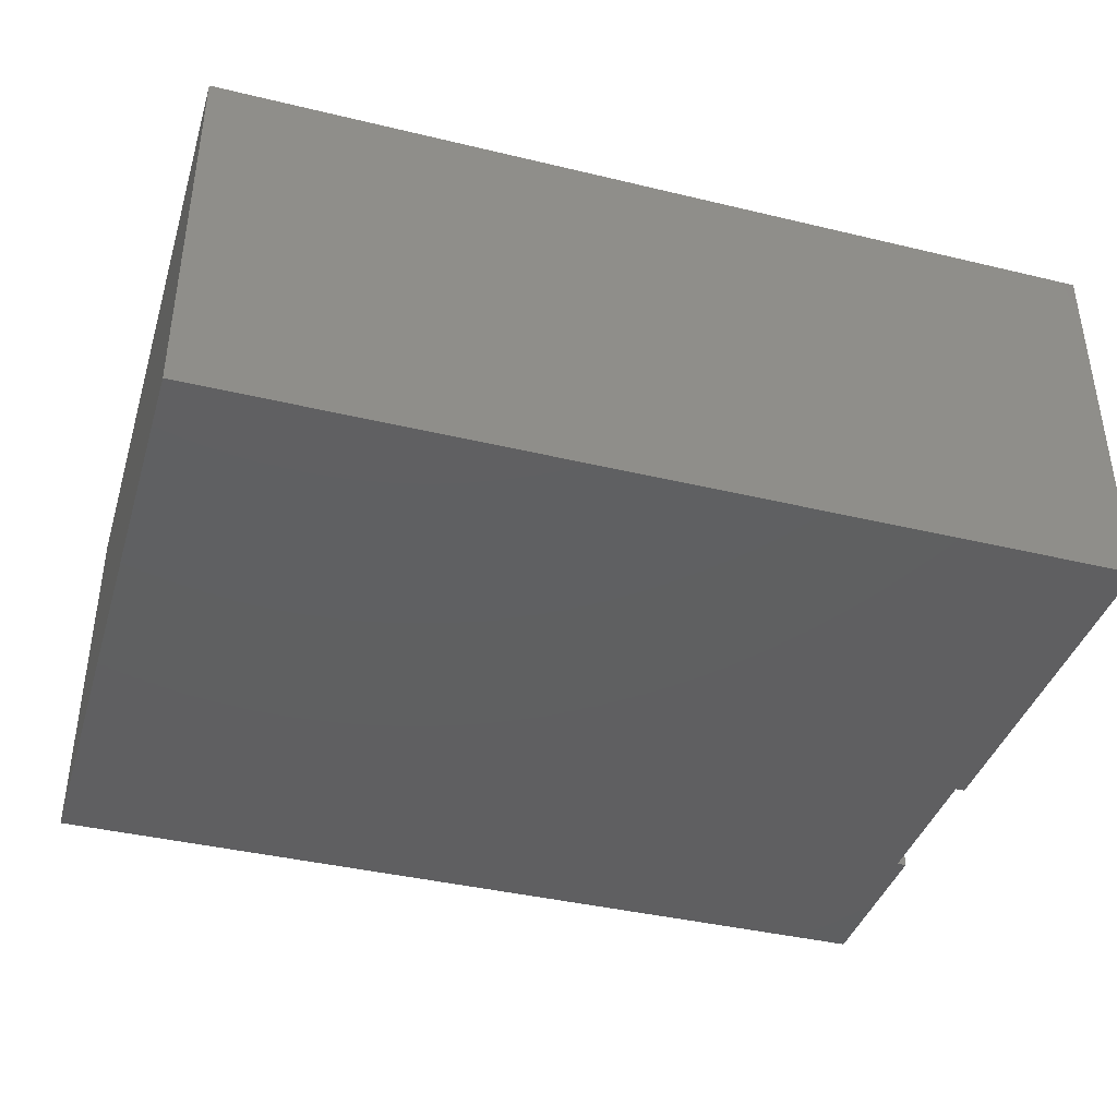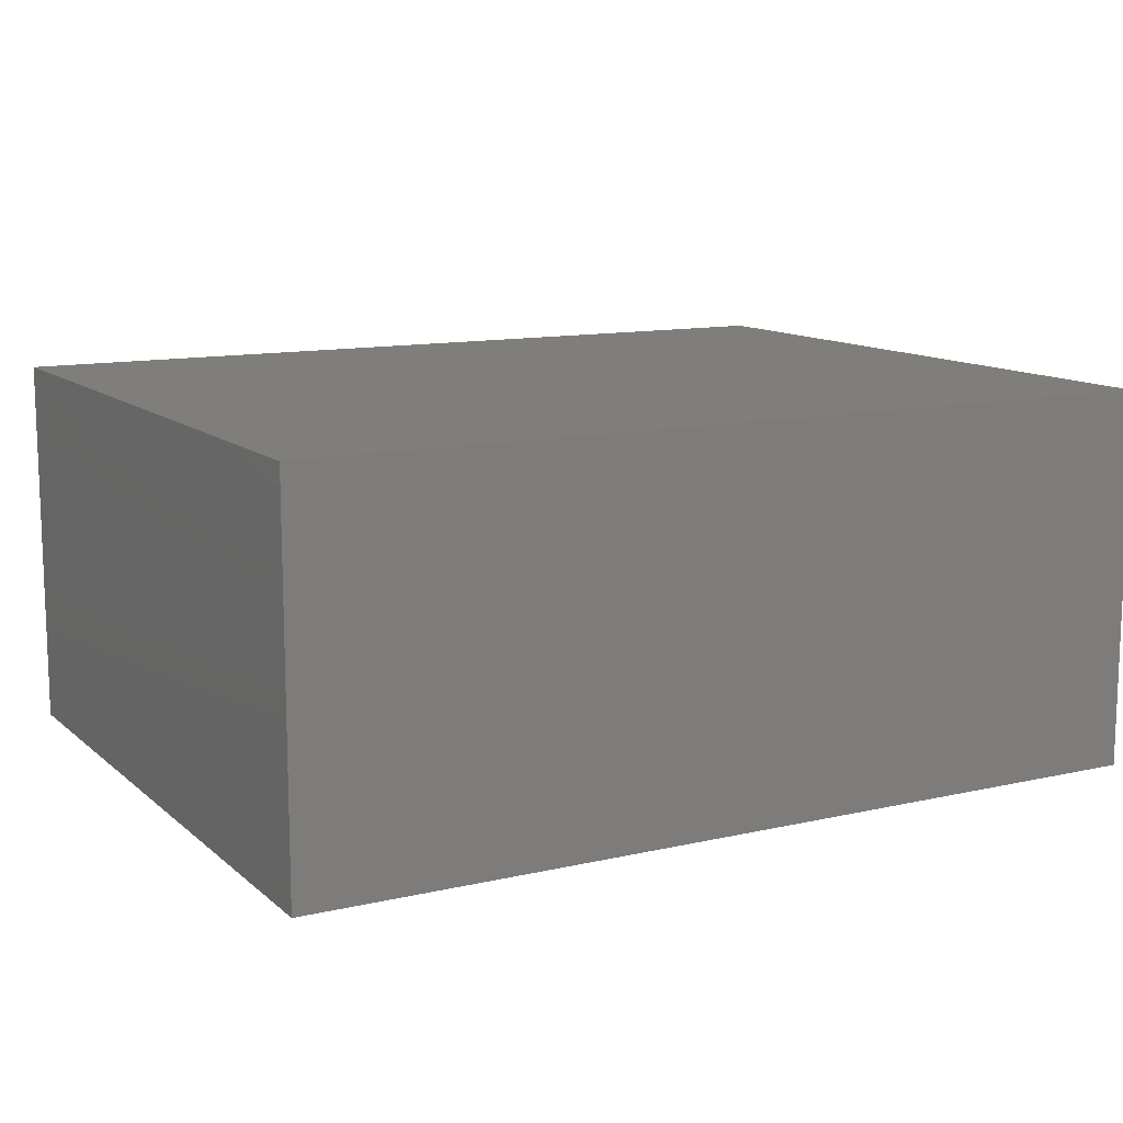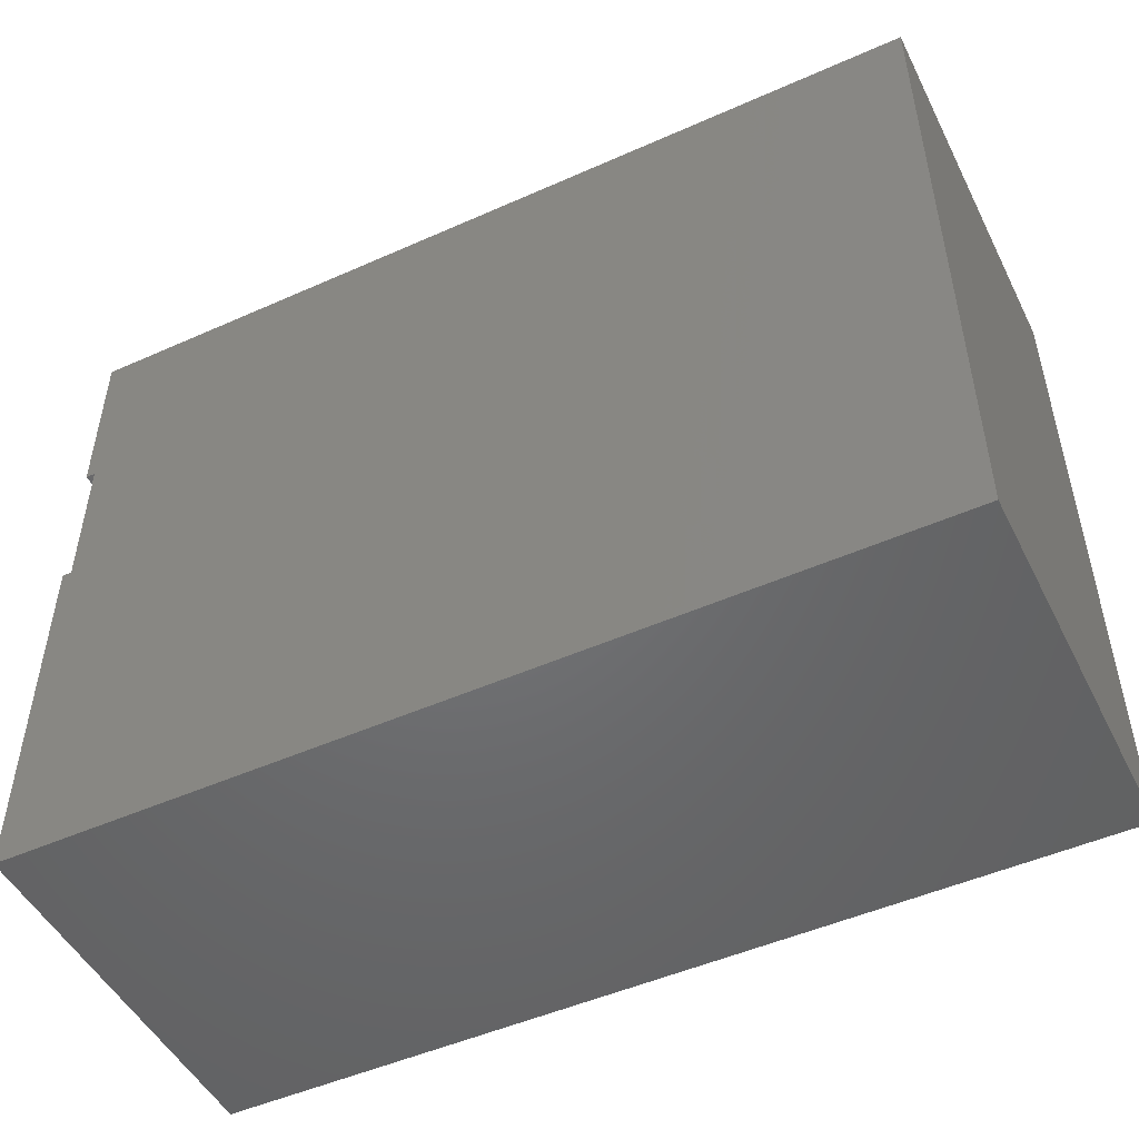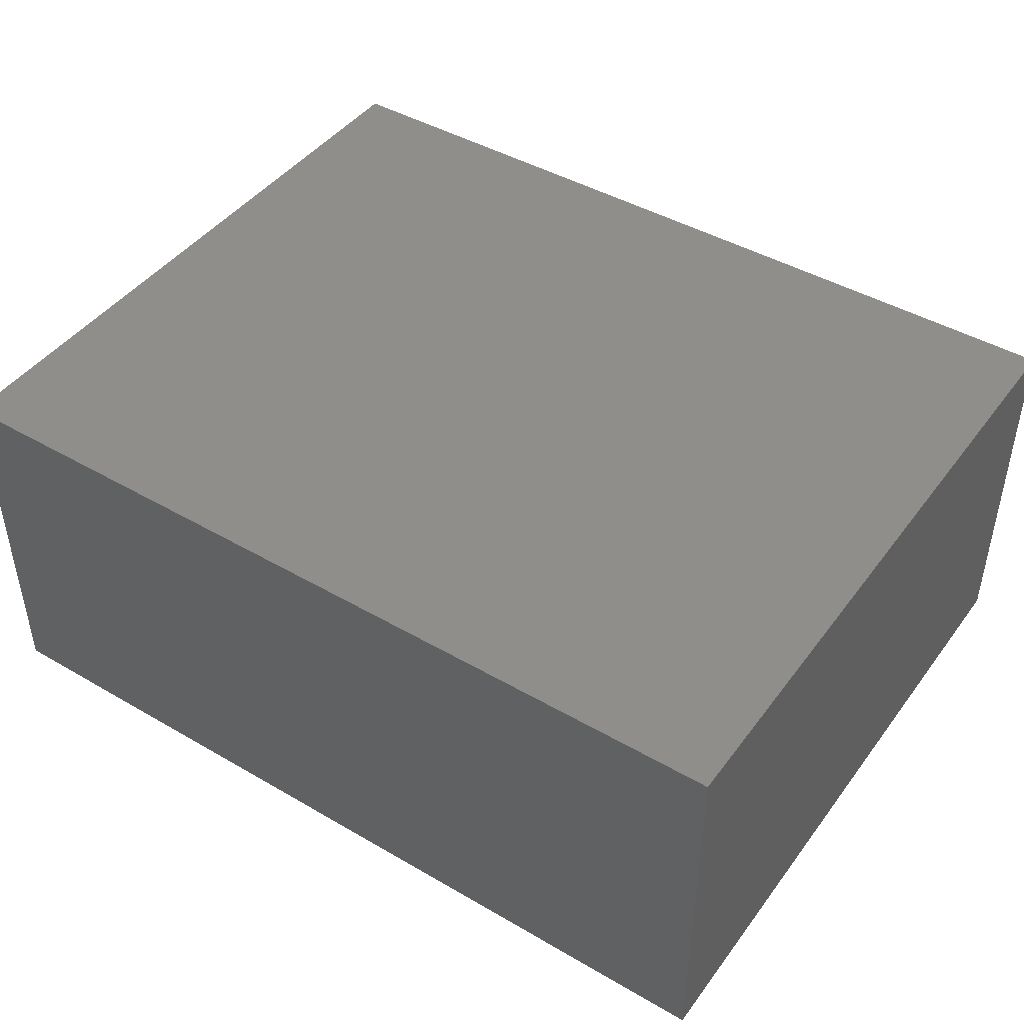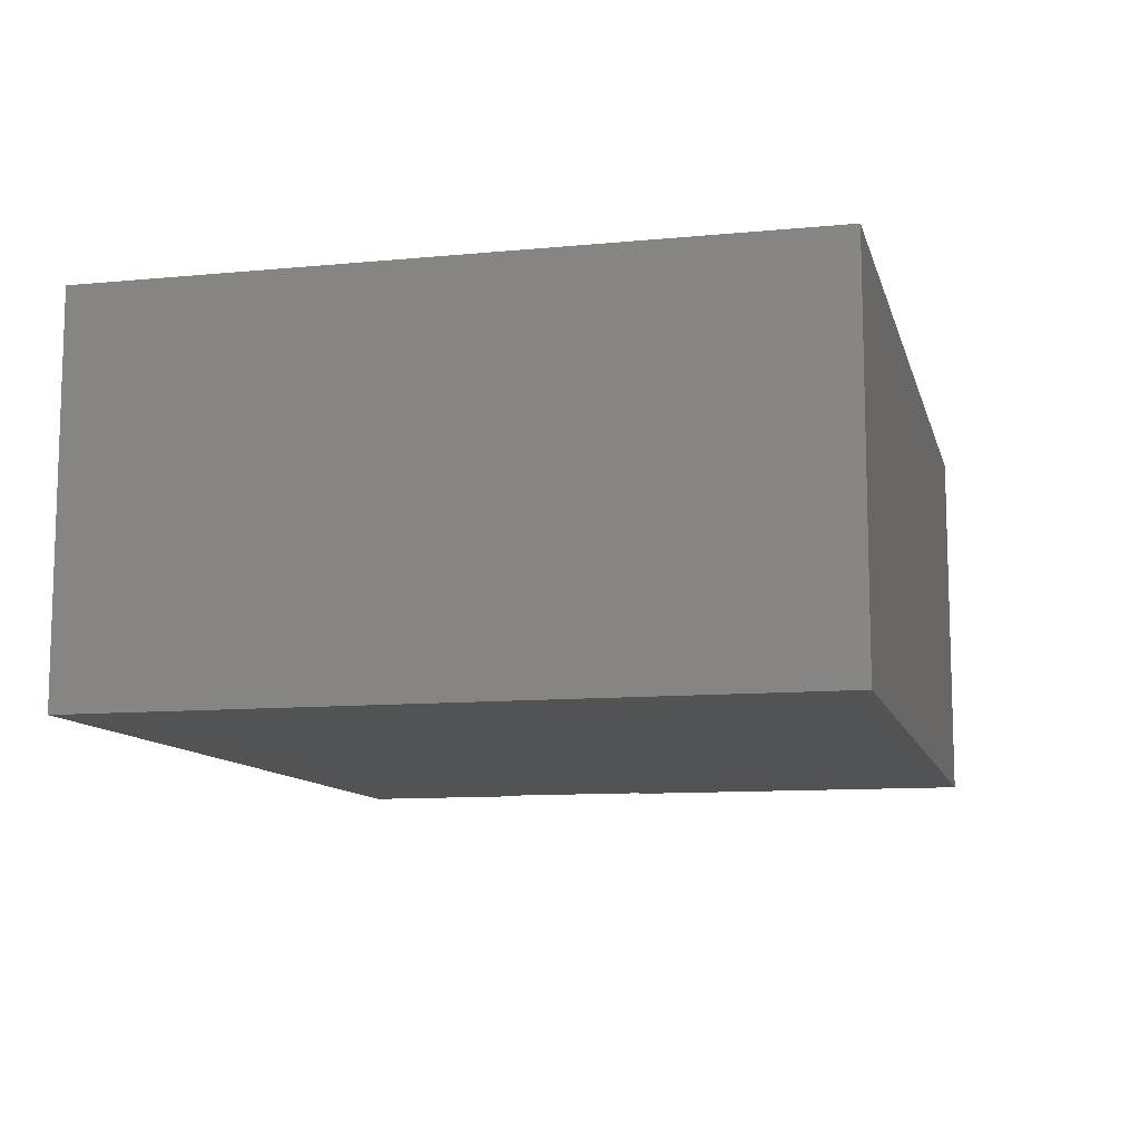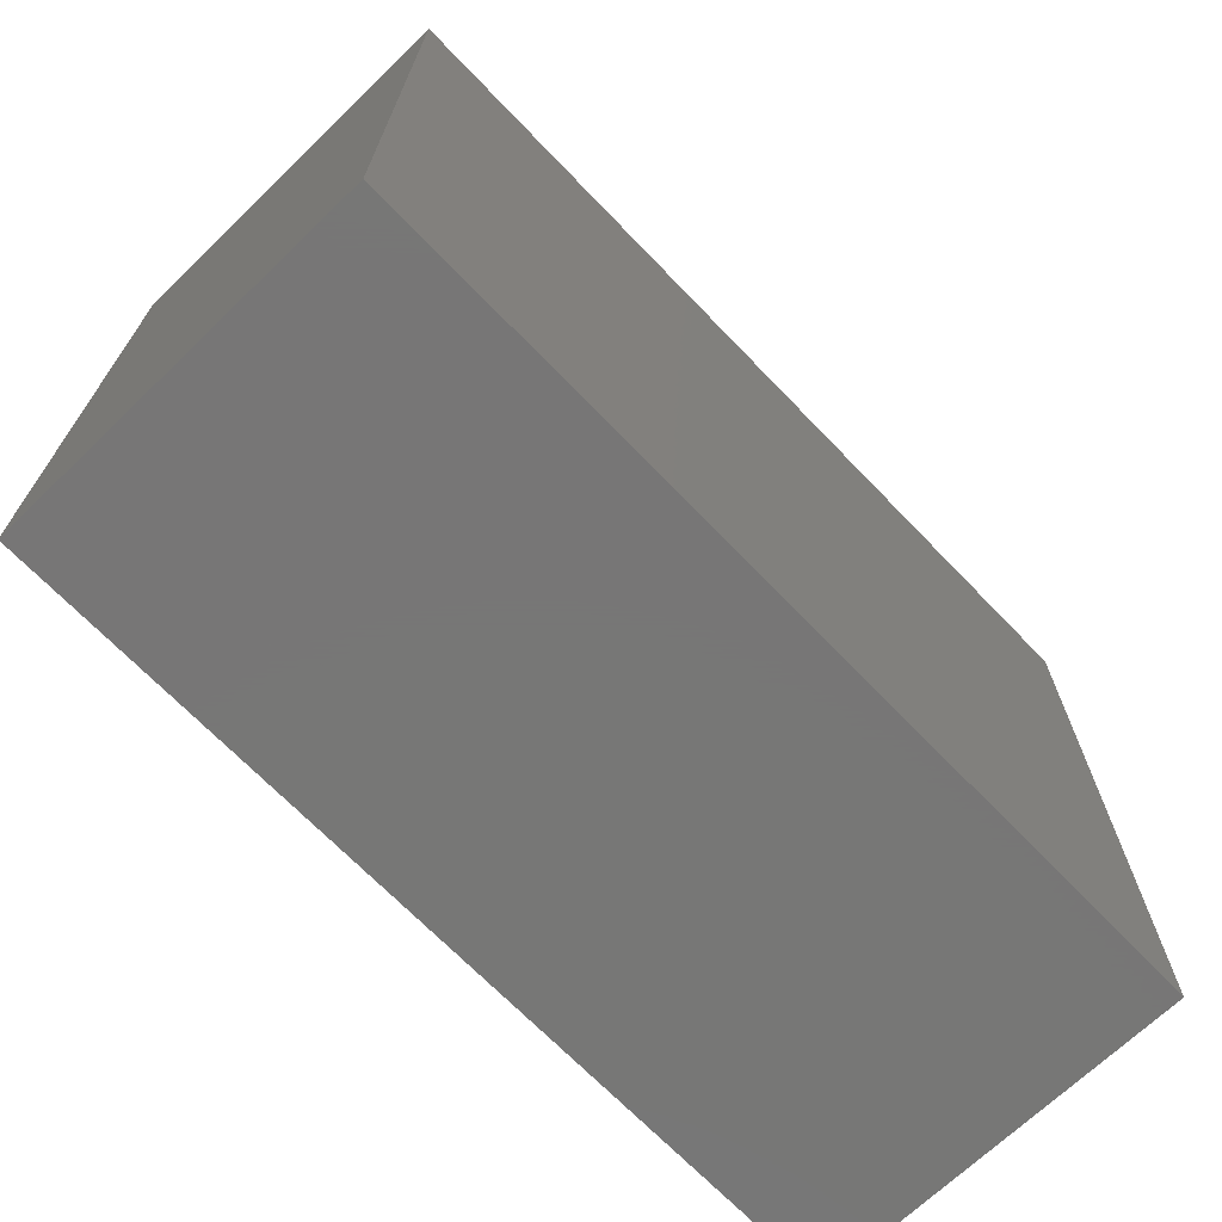
<metadata>
{"format":"stl","ext":"stl","renderer":"f3d","projection":"perspective","resolution":1024,"background":"white","views":[{"elev":-39.7,"azim":-16.6,"up":"+Z"},{"elev":11.9,"azim":-28.7,"up":"+Z"},{"elev":-49.4,"azim":-153.8,"up":"+Y"},{"elev":44.5,"azim":-145.9,"up":"+Z"},{"elev":-10.5,"azim":-76.4,"up":"+Z"},{"elev":-69.2,"azim":-46.1,"up":"+Y"}]}
</metadata>
<code>
# stl→obj: 32 verts, 56 faces
v 0.6875 0.03125 0.5156
v 0.7026 0.03125 0.5156
v 0.6875 0.03125 0
v 0.7026 0.03125 0
v 0.6406 0.03125 0.04688
v 0.6406 0.03125 0.5547
v 0.6406 0.3169 0.04688
v 0.6406 0.3169 0.5547
v 0.6558 0.3169 0.04688
v 0.6558 0.3169 0.5547
v -0.6558 0.5042 0.5547
v 0.6558 0.5042 0.5547
v 0.6558 0.03125 0.5547
v 0.6558 -0.5073 0.5547
v -0.6558 -0.5073 0.5547
v 0.6558 0.03125 0.04688
v 0.6558 -0.5073 0.04688
v -0.6558 -0.5073 0.04688
v 0.6558 0.5042 0.04688
v -0.6558 0.5042 0.04688
v 0.6875 0.2701 -1.462e-17
v 0.7026 0.2701 0
v 0.6875 0.2701 0.5156
v 0.7026 0.2701 0.5156
v 0.7026 -0.5542 0.6016
v 0.7026 -0.5542 0
v 0.7026 0.5511 0.6016
v 0.7026 0.5511 0
v -0.7026 -0.5542 0
v -0.7026 0.5511 0
v -0.7026 -0.5542 0.6016
v -0.7026 0.5511 0.6016
f 1 2 3
f 3 2 4
f 5 6 7
f 7 6 8
f 7 8 9
f 9 8 10
f 8 6 11
f 8 11 12
f 8 12 10
f 13 14 6
f 6 14 15
f 6 15 11
f 6 5 13
f 13 5 16
f 14 13 17
f 17 13 16
f 15 14 18
f 18 14 17
f 19 7 9
f 19 20 7
f 17 16 5
f 7 20 5
f 5 20 18
f 5 18 17
f 10 12 9
f 9 12 19
f 12 11 19
f 19 11 20
f 11 15 20
f 20 15 18
f 21 22 23
f 23 22 24
f 23 24 1
f 1 24 2
f 25 26 4
f 25 4 2
f 25 2 24
f 25 24 27
f 22 28 24
f 24 28 27
f 21 28 22
f 29 30 28
f 29 28 21
f 29 21 3
f 29 3 4
f 29 4 26
f 3 21 1
f 1 21 23
f 31 25 32
f 32 25 27
f 32 30 31
f 31 30 29
f 27 28 32
f 32 28 30
f 31 29 25
f 25 29 26

</code>
